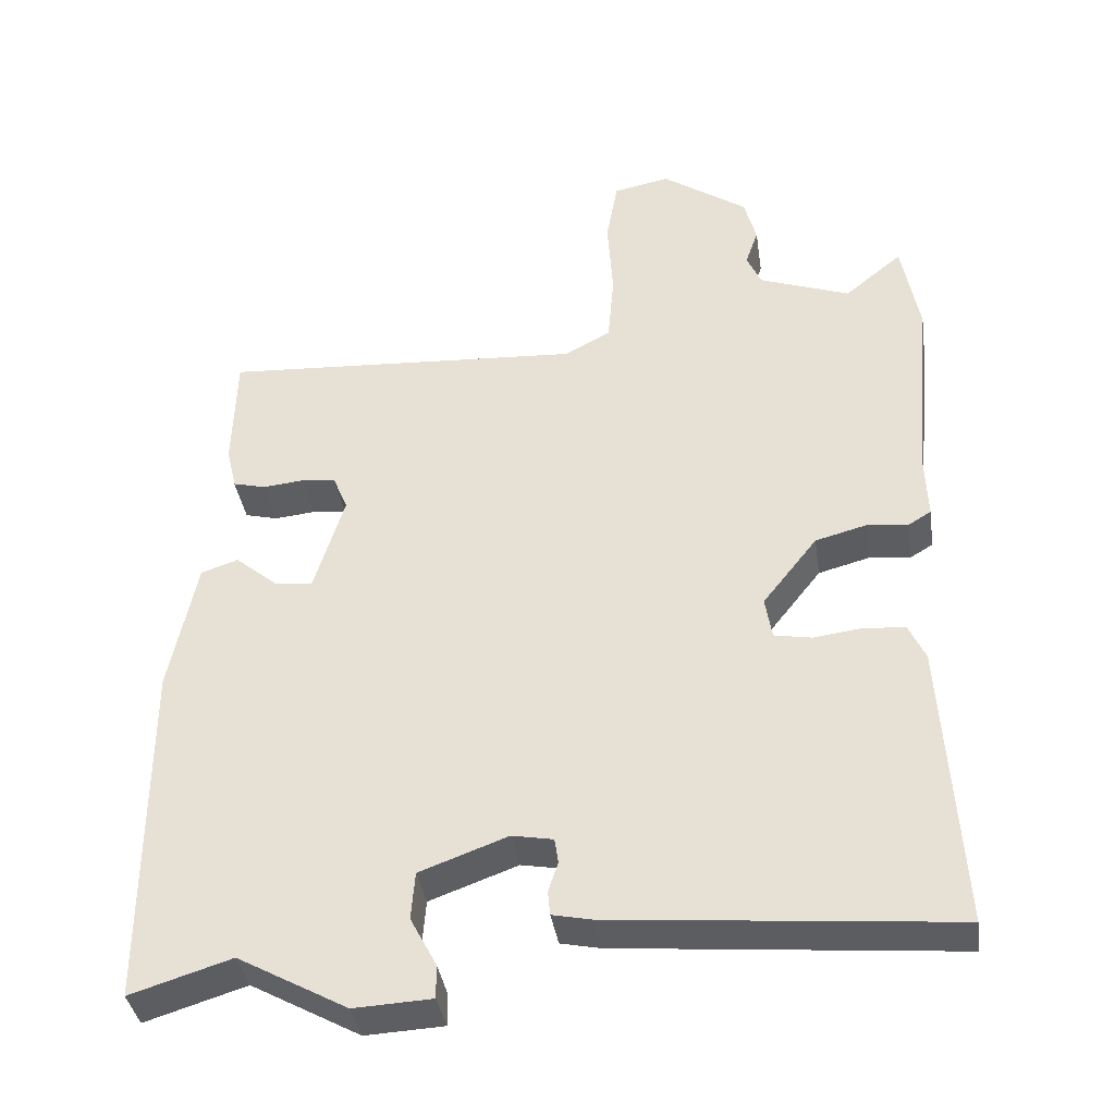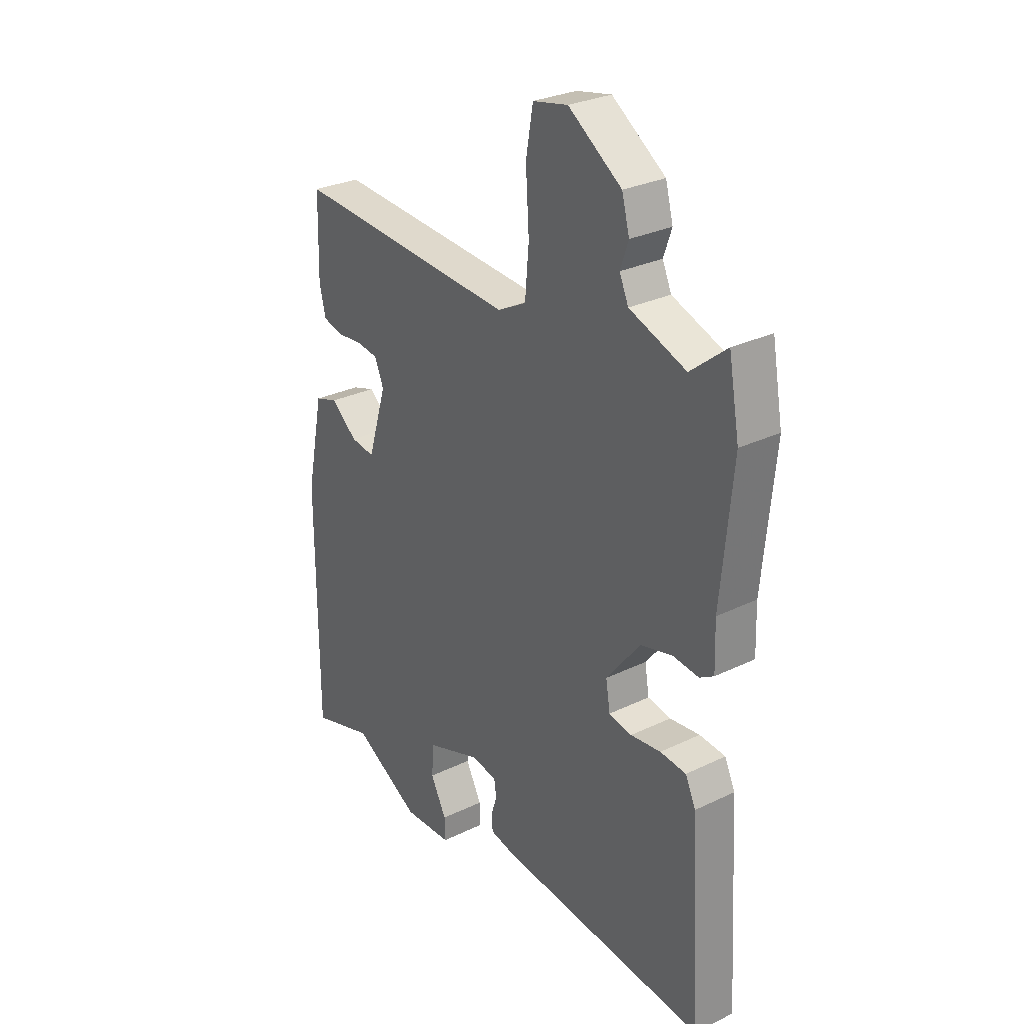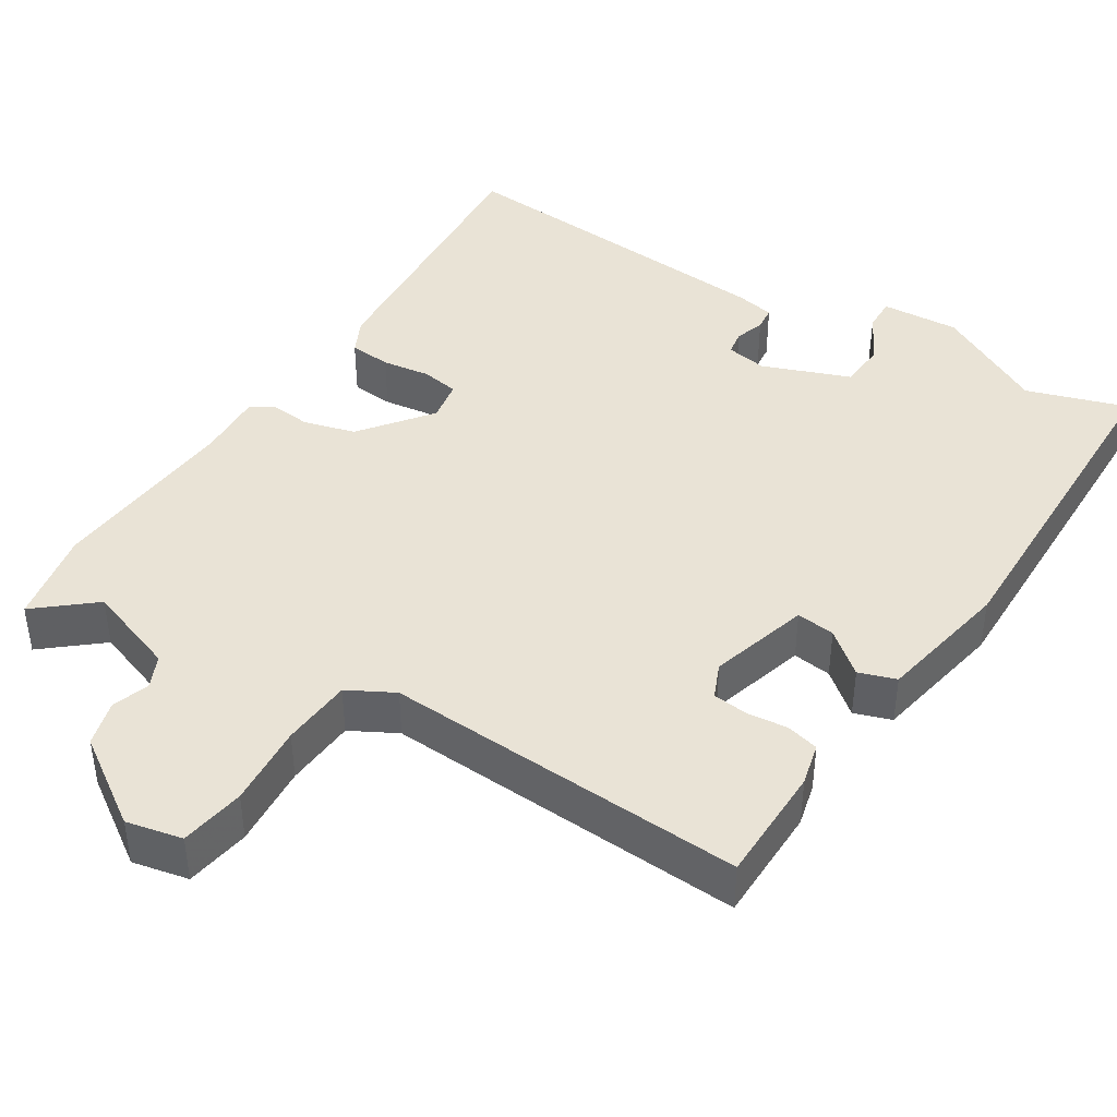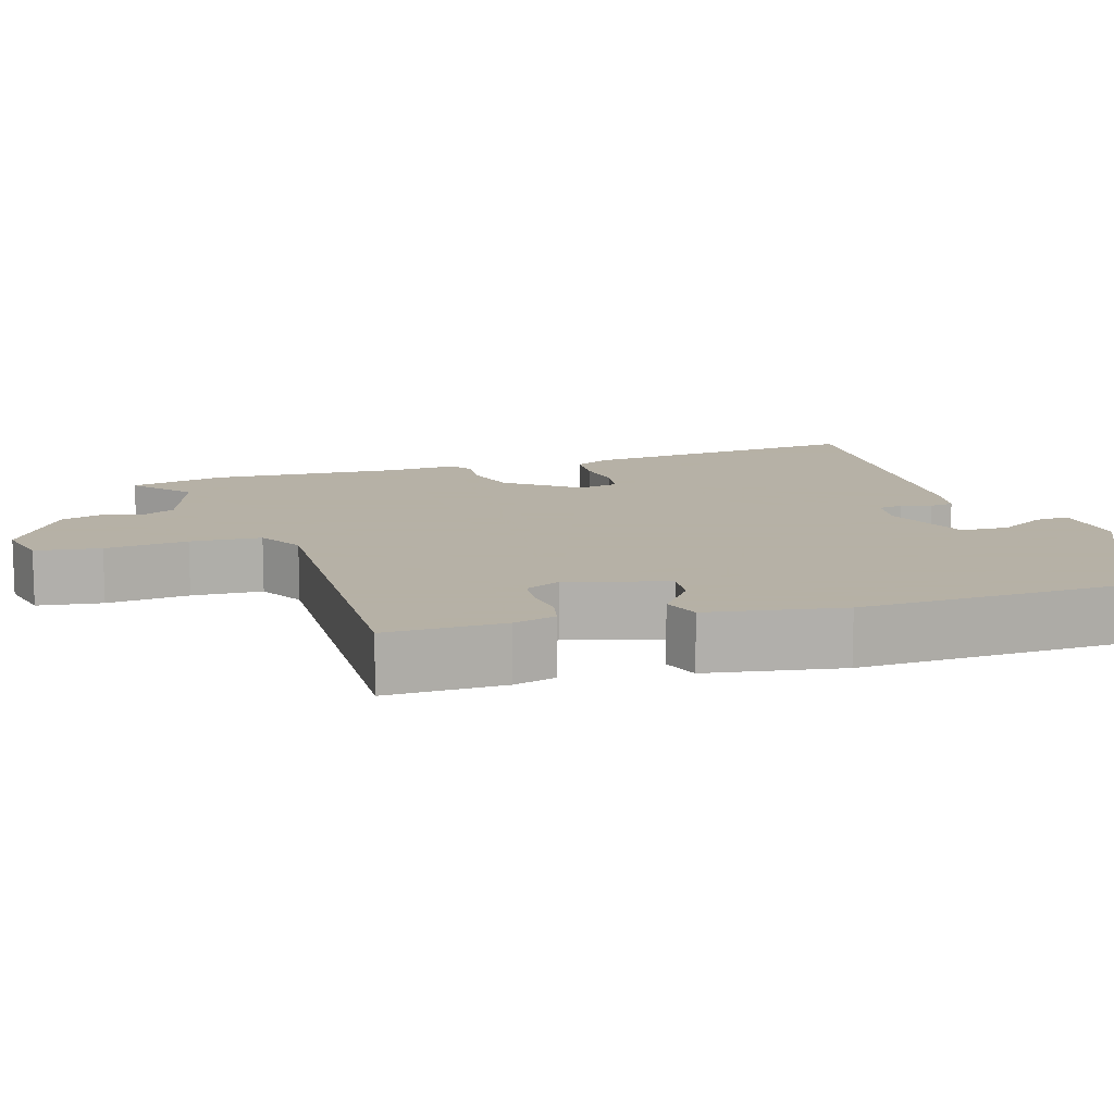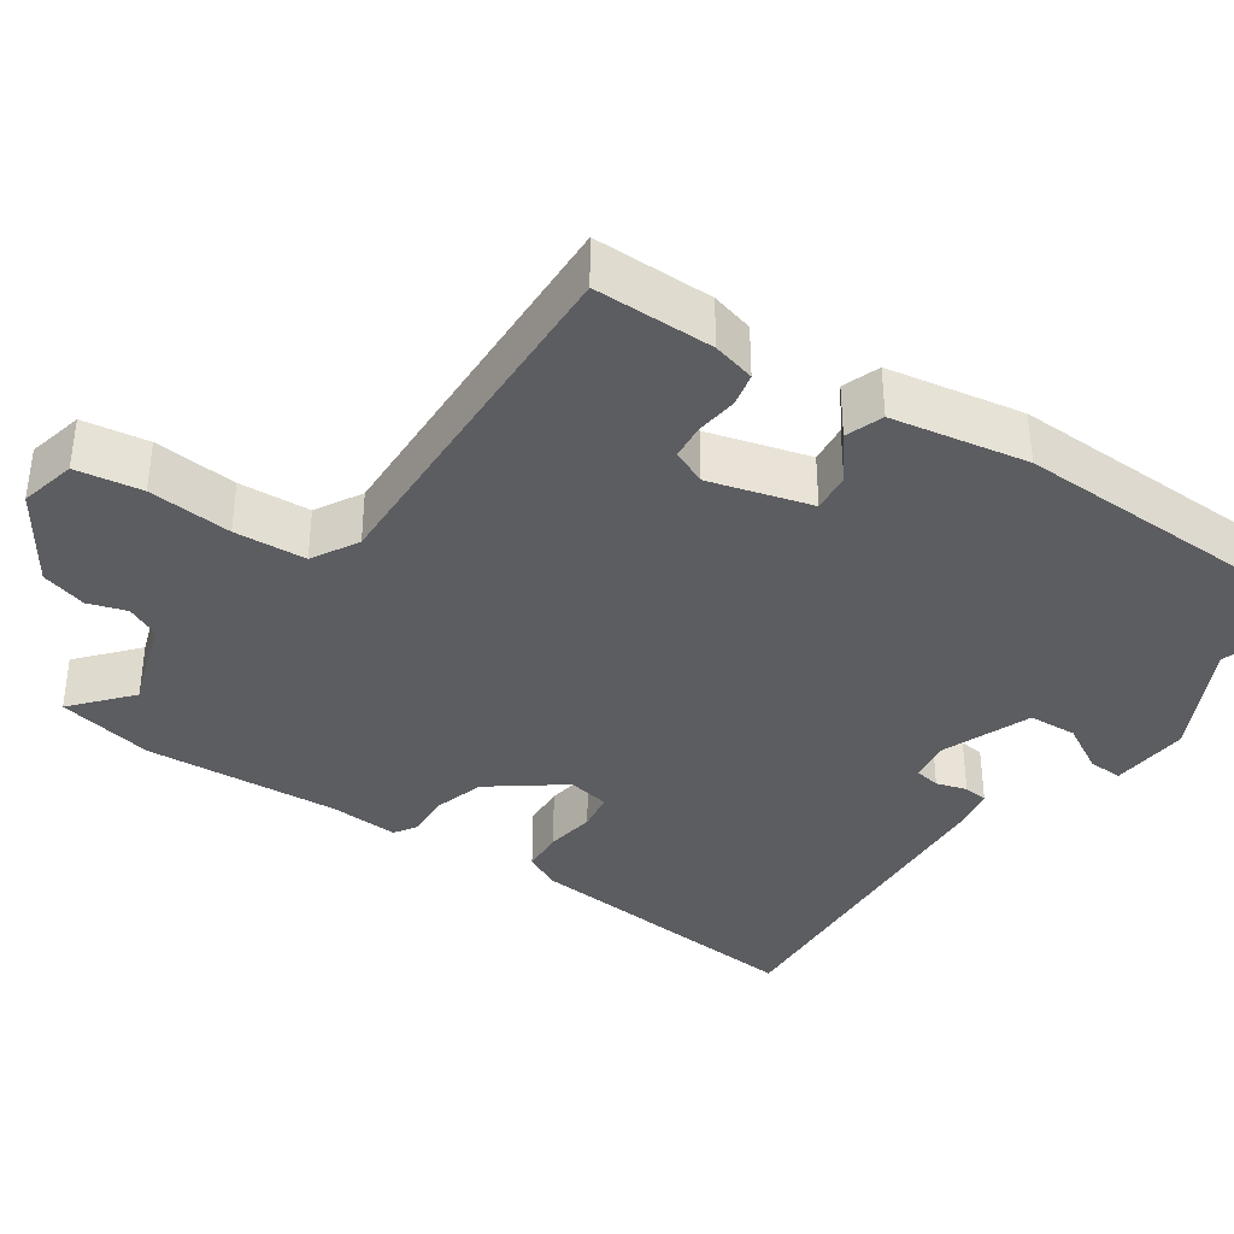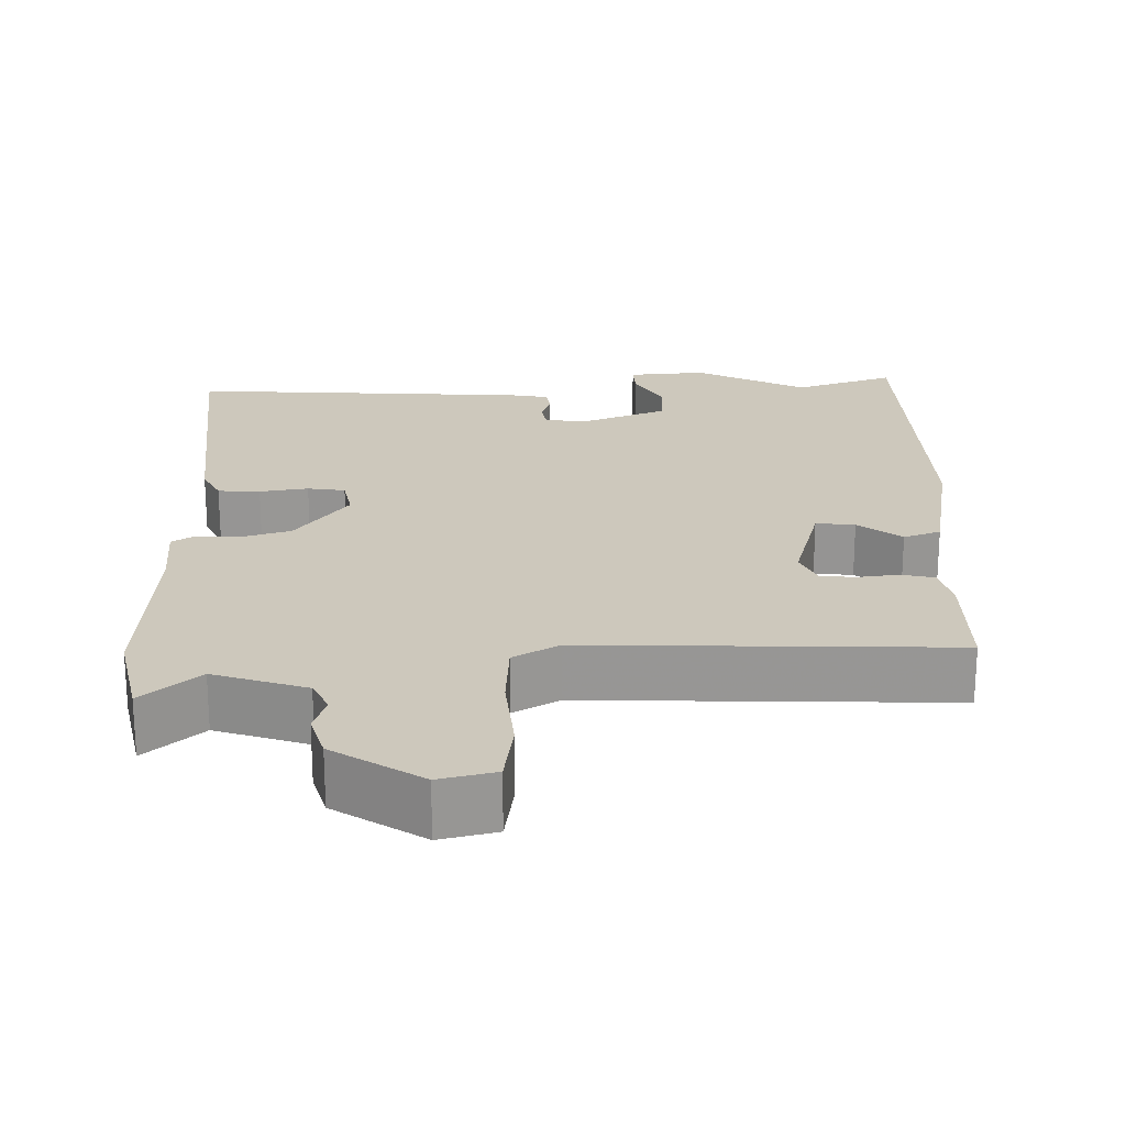
<metadata>
{"format":"obj","ext":"obj","renderer":"f3d","projection":"perspective","resolution":1024,"background":"white","views":[{"elev":-38.0,"azim":-171.4,"up":"+Z"},{"elev":28.9,"azim":-125.8,"up":"+Z"},{"elev":42.2,"azim":31.5,"up":"+Y"},{"elev":12.1,"azim":70.9,"up":"+Y"},{"elev":-37.2,"azim":54.0,"up":"+Y"},{"elev":22.1,"azim":-2.8,"up":"+Y"}]}
</metadata>
<code>
v 0.529 0.07 -0.509
v 0.396 0.07 -0.468
v 0.252 0.07 -0.547
v 0.149 0.07 -0.542
v 0.15 0.07 -0.497
v 0.184 0.07 -0.433
v 0.179 0.07 -0.37
v 0.063 0.07 -0.328
v 0.009 0.07 -0.338
v 0.004 0.07 -0.371
v 0.017 0.07 -0.41
v 0.014 0.07 -0.442
v -0.038 0.07 -0.453
v -0.485 0.07 -0.494
v -0.462 0.07 -0.115
v -0.44 0.07 -0.068
v -0.385 0.07 -0.063
v -0.321 0.07 -0.071
v -0.272 0.07 -0.062
v -0.263 0.07 -0.007
v -0.335 0.07 0.084
v -0.403 0.07 0.102
v -0.457 0.07 0.096
v -0.487 0.07 0.114
v -0.484 0.07 0.204
v -0.508 0.07 0.456
v -0.485 0.07 0.582
v -0.409 0.07 0.52
v -0.289 0.07 0.564
v -0.27 0.07 0.607
v -0.287 0.07 0.656
v -0.271 0.07 0.716
v -0.158 0.07 0.794
v -0.084 0.07 0.779
v -0.069 0.07 0.694
v -0.076 0.07 0.585
v -0.068 0.07 0.492
v -0.007 0.07 0.46
v 0.469 0.07 0.49
v 0.473 0.07 0.335
v 0.46 0.07 0.279
v 0.417 0.07 0.268
v 0.363 0.07 0.273
v 0.317 0.07 0.267
v 0.298 0.07 0.221
v 0.338 0.07 0.09
v 0.389 0.07 0.097
v 0.444 0.07 0.143
v 0.493 0.07 0.127
v 0.529 0.07 -0.049
v 0.529 0 -0.509
v 0.396 0 -0.468
v 0.252 0 -0.547
v 0.149 0 -0.542
v 0.15 0 -0.497
v 0.184 0 -0.433
v 0.179 0 -0.37
v 0.063 0 -0.328
v 0.009 0 -0.338
v 0.004 0 -0.371
v 0.017 0 -0.41
v 0.014 0 -0.442
v -0.038 0 -0.453
v -0.485 0 -0.494
v -0.462 0 -0.115
v -0.44 0 -0.068
v -0.385 0 -0.063
v -0.321 0 -0.071
v -0.272 0 -0.062
v -0.263 0 -0.007
v -0.335 0 0.084
v -0.403 0 0.102
v -0.457 0 0.096
v -0.487 0 0.114
v -0.484 0 0.204
v -0.508 0 0.456
v -0.485 0 0.582
v -0.409 0 0.52
v -0.289 0 0.564
v -0.27 0 0.607
v -0.287 0 0.656
v -0.271 0 0.716
v -0.158 0 0.794
v -0.084 0 0.779
v -0.069 0 0.694
v -0.076 0 0.585
v -0.068 0 0.492
v -0.007 0 0.46
v 0.469 0 0.49
v 0.473 0 0.335
v 0.46 0 0.279
v 0.417 0 0.268
v 0.363 0 0.273
v 0.317 0 0.267
v 0.298 0 0.221
v 0.338 0 0.09
v 0.389 0 0.097
v 0.444 0 0.143
v 0.493 0 0.127
v 0.529 0 -0.049
f 50 1 2
f 49 50 2
f 48 49 2
f 47 48 2
f 46 47 2 3
f 45 46 3
f 41 42 43
f 40 41 43
f 39 40 43
f 38 39 43
f 38 43 44
f 37 38 44 45
f 34 35 36
f 33 34 36
f 32 33 36
f 31 32 36
f 30 31 36
f 29 30 36 37
f 28 29 37 45
f 25 26 27 28
f 25 28 45
f 24 25 45
f 23 24 45
f 22 23 45
f 16 17 18
f 15 16 18
f 14 15 18
f 13 14 18
f 12 13 18
f 11 12 18
f 10 11 18
f 9 10 18 19
f 8 9 19 20
f 3 4 5 6
f 3 6 7
f 45 3 7
f 21 22 45
f 20 21 45
f 8 20 45
f 7 8 45
f 52 51 100
f 52 100 99
f 52 99 98
f 52 98 97
f 53 52 97 96
f 53 96 95
f 93 92 91
f 93 91 90
f 93 90 89
f 93 89 88
f 94 93 88
f 95 94 88 87
f 86 85 84
f 86 84 83
f 86 83 82
f 86 82 81
f 86 81 80
f 87 86 80 79
f 95 87 79 78
f 78 77 76 75
f 95 78 75
f 95 75 74
f 95 74 73
f 95 73 72
f 68 67 66
f 68 66 65
f 68 65 64
f 68 64 63
f 68 63 62
f 68 62 61
f 68 61 60
f 69 68 60 59
f 70 69 59 58
f 56 55 54 53
f 57 56 53
f 57 53 95
f 95 72 71
f 95 71 70
f 95 70 58
f 95 58 57
f 1 51 52 2
f 2 52 53 3
f 3 53 54 4
f 4 54 55 5
f 5 55 56 6
f 6 56 57 7
f 7 57 58 8
f 8 58 59 9
f 9 59 60 10
f 10 60 61 11
f 11 61 62 12
f 12 62 63 13
f 13 63 64 14
f 14 64 65 15
f 15 65 66 16
f 16 66 67 17
f 17 67 68 18
f 18 68 69 19
f 19 69 70 20
f 20 70 71 21
f 21 71 72 22
f 22 72 73 23
f 23 73 74 24
f 24 74 75 25
f 25 75 76 26
f 26 76 77 27
f 27 77 78 28
f 28 78 79 29
f 29 79 80 30
f 30 80 81 31
f 31 81 82 32
f 32 82 83 33
f 33 83 84 34
f 34 84 85 35
f 35 85 86 36
f 36 86 87 37
f 37 87 88 38
f 38 88 89 39
f 39 89 90 40
f 40 90 91 41
f 41 91 92 42
f 42 92 93 43
f 43 93 94 44
f 44 94 95 45
f 45 95 96 46
f 46 96 97 47
f 47 97 98 48
f 48 98 99 49
f 49 99 100 50
f 50 100 51 1

</code>
